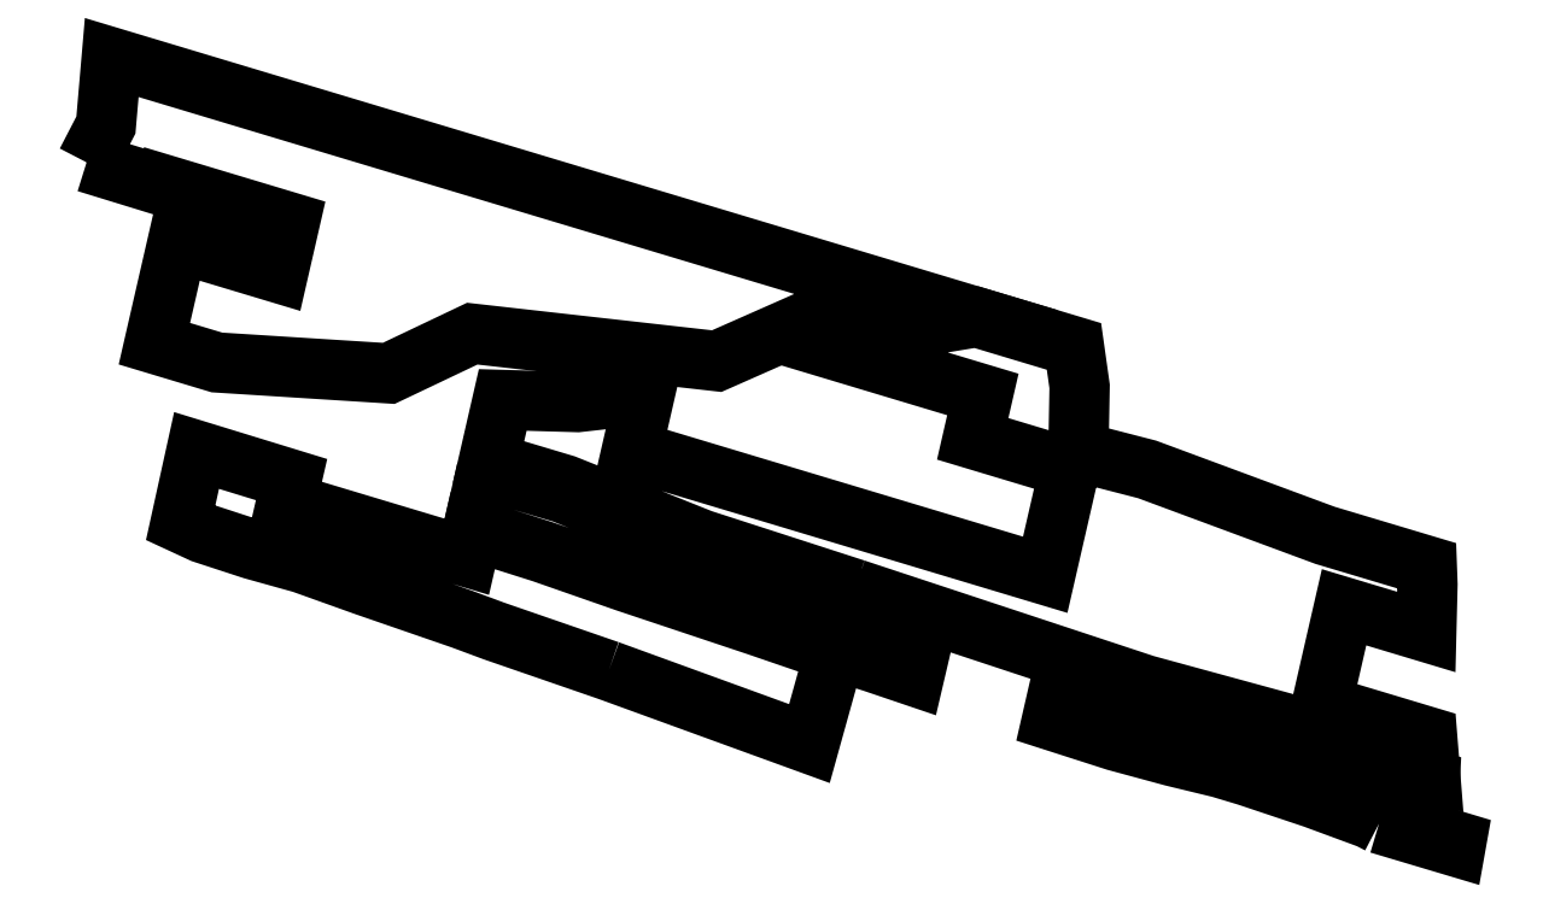
<metadata>
{"format":"dxf","ext":"dxf","renderer":"ezdxf+matplotlib","layout":"modelspace","background":"white","min_lineweight":24,"dpi":150}
</metadata>
<code>
0
SECTION
2
ENTITIES
0
POLYLINE
8
0
66
1
70
8
0
VERTEX
8
0
10
2.576e+05
20
3.861e+05
30
106
70
32
0
VERTEX
8
0
10
2.576e+05
20
3.861e+05
30
104.4
70
32
0
VERTEX
8
0
10
2.575e+05
20
3.862e+05
30
101.8
70
32
0
VERTEX
8
0
10
2.575e+05
20
3.862e+05
30
100.5
70
32
0
VERTEX
8
0
10
2.575e+05
20
3.862e+05
30
100.8
70
32
0
VERTEX
8
0
10
2.575e+05
20
3.862e+05
30
103.4
70
32
0
VERTEX
8
0
10
2.574e+05
20
3.862e+05
30
105.3
70
32
0
VERTEX
8
0
10
2.574e+05
20
3.862e+05
30
104.8
70
32
0
VERTEX
8
0
10
2.574e+05
20
3.862e+05
30
58.4
70
32
0
VERTEX
8
0
10
2.575e+05
20
3.862e+05
30
59.63
70
32
0
VERTEX
8
0
10
2.575e+05
20
3.862e+05
30
55.35
70
32
0
VERTEX
8
0
10
2.576e+05
20
3.862e+05
30
56.81
70
32
0
VERTEX
8
0
10
2.576e+05
20
3.861e+05
30
100.9
70
32
0
VERTEX
8
0
10
2.576e+05
20
3.861e+05
30
100.7
70
32
0
VERTEX
8
0
10
2.576e+05
20
3.861e+05
30
105.2
70
32
0
VERTEX
8
0
10
2.576e+05
20
3.861e+05
30
106
70
32
0
SEQEND
0
POLYLINE
8
0
66
1
70
8
0
VERTEX
8
0
10
2.569e+05
20
3.865e+05
30
-104.4
70
32
0
VERTEX
8
0
10
2.569e+05
20
3.865e+05
30
-139.6
70
32
0
VERTEX
8
0
10
2.569e+05
20
3.865e+05
30
-195.8
70
32
0
VERTEX
8
0
10
2.573e+05
20
3.864e+05
30
-202.9
70
32
0
VERTEX
8
0
10
2.573e+05
20
3.864e+05
30
-170.7
70
32
0
VERTEX
8
0
10
2.572e+05
20
3.864e+05
30
-102.2
70
32
0
VERTEX
8
0
10
2.571e+05
20
3.864e+05
30
-62.75
70
32
0
VERTEX
8
0
10
2.571e+05
20
3.864e+05
30
-9.429
70
32
0
VERTEX
8
0
10
2.57e+05
20
3.864e+05
30
25.1
70
32
0
VERTEX
8
0
10
2.57e+05
20
3.864e+05
30
25.65
70
32
0
VERTEX
8
0
10
2.57e+05
20
3.864e+05
30
-62.24
70
32
0
VERTEX
8
0
10
2.57e+05
20
3.864e+05
30
-63.12
70
32
0
VERTEX
8
0
10
2.57e+05
20
3.865e+05
30
-107
70
32
0
VERTEX
8
0
10
2.57e+05
20
3.865e+05
30
-105.9
70
32
0
VERTEX
8
0
10
2.57e+05
20
3.865e+05
30
-104.7
70
32
0
VERTEX
8
0
10
2.569e+05
20
3.865e+05
30
-104.4
70
32
0
VERTEX
8
0
10
2.569e+05
20
3.865e+05
30
-104.4
70
32
0
SEQEND
0
POLYLINE
8
0
66
1
70
8
0
VERTEX
8
0
10
2.573e+05
20
3.863e+05
30
47.94
70
32
0
VERTEX
8
0
10
2.572e+05
20
3.863e+05
30
46.43
70
32
0
VERTEX
8
0
10
2.572e+05
20
3.863e+05
30
36.57
70
32
0
VERTEX
8
0
10
2.571e+05
20
3.863e+05
30
37.32
70
32
0
VERTEX
8
0
10
2.571e+05
20
3.864e+05
30
-16.63
70
32
0
VERTEX
8
0
10
2.572e+05
20
3.864e+05
30
-33.8
70
32
0
VERTEX
8
0
10
2.572e+05
20
3.864e+05
30
-56.79
70
32
0
VERTEX
8
0
10
2.572e+05
20
3.863e+05
30
-8.085
70
32
0
VERTEX
8
0
10
2.574e+05
20
3.863e+05
30
-11.72
70
32
0
VERTEX
8
0
10
2.574e+05
20
3.863e+05
30
-104.6
70
32
0
VERTEX
8
0
10
2.574e+05
20
3.863e+05
30
-103.8
70
32
0
VERTEX
8
0
10
2.574e+05
20
3.864e+05
30
-142.3
70
32
0
VERTEX
8
0
10
2.573e+05
20
3.864e+05
30
-141.1
70
32
0
VERTEX
8
0
10
2.573e+05
20
3.864e+05
30
-171.2
70
32
0
VERTEX
8
0
10
2.574e+05
20
3.864e+05
30
-203.5
70
32
0
VERTEX
8
0
10
2.574e+05
20
3.864e+05
30
-204.3
70
32
0
VERTEX
8
0
10
2.574e+05
20
3.864e+05
30
-173.3
70
32
0
VERTEX
8
0
10
2.574e+05
20
3.863e+05
30
-120
70
32
0
VERTEX
8
0
10
2.575e+05
20
3.863e+05
30
-123
70
32
0
VERTEX
8
0
10
2.575e+05
20
3.863e+05
30
-114.4
70
32
0
VERTEX
8
0
10
2.576e+05
20
3.863e+05
30
-115.4
70
32
0
VERTEX
8
0
10
2.576e+05
20
3.863e+05
30
-100.5
70
32
0
VERTEX
8
0
10
2.576e+05
20
3.862e+05
30
-61.52
70
32
0
VERTEX
8
0
10
2.576e+05
20
3.863e+05
30
-60.79
70
32
0
VERTEX
8
0
10
2.575e+05
20
3.862e+05
30
24.13
70
32
0
VERTEX
8
0
10
2.576e+05
20
3.862e+05
30
23.21
70
32
0
VERTEX
8
0
10
2.576e+05
20
3.862e+05
30
49.62
70
32
0
VERTEX
8
0
10
2.575e+05
20
3.862e+05
30
48.18
70
32
0
VERTEX
8
0
10
2.575e+05
20
3.862e+05
30
52.46
70
32
0
VERTEX
8
0
10
2.573e+05
20
3.863e+05
30
47.94
70
32
0
SEQEND
0
POLYLINE
8
0
66
1
70
8
0
VERTEX
8
0
10
2.571e+05
20
3.863e+05
30
44.49
70
32
0
VERTEX
8
0
10
2.572e+05
20
3.863e+05
30
43.74
70
32
0
VERTEX
8
0
10
2.572e+05
20
3.863e+05
30
53.6
70
32
0
VERTEX
8
0
10
2.573e+05
20
3.863e+05
30
55.11
70
32
0
VERTEX
8
0
10
2.573e+05
20
3.862e+05
30
56.26
70
32
0
VERTEX
8
0
10
2.573e+05
20
3.862e+05
30
103.6
70
32
0
VERTEX
8
0
10
2.573e+05
20
3.862e+05
30
102.7
70
32
0
VERTEX
8
0
10
2.573e+05
20
3.862e+05
30
102.5
70
32
0
VERTEX
8
0
10
2.573e+05
20
3.862e+05
30
100.5
70
32
0
VERTEX
8
0
10
2.572e+05
20
3.863e+05
30
98.08
70
32
0
VERTEX
8
0
10
2.572e+05
20
3.863e+05
30
95.63
70
32
0
VERTEX
8
0
10
2.571e+05
20
3.863e+05
30
95.18
70
32
0
VERTEX
8
0
10
2.571e+05
20
3.863e+05
30
44.49
70
32
0
SEQEND
0
POLYLINE
8
0
66
1
70
8
0
VERTEX
8
0
10
2.572e+05
20
3.862e+05
30
176.3
70
32
0
VERTEX
8
0
10
2.571e+05
20
3.862e+05
30
173.1
70
32
0
VERTEX
8
0
10
2.571e+05
20
3.862e+05
30
171.5
70
32
0
VERTEX
8
0
10
2.571e+05
20
3.863e+05
30
168.8
70
32
0
VERTEX
8
0
10
2.57e+05
20
3.863e+05
30
166.5
70
32
0
VERTEX
8
0
10
2.57e+05
20
3.863e+05
30
167.8
70
32
0
VERTEX
8
0
10
2.57e+05
20
3.863e+05
30
167.2
70
32
0
VERTEX
8
0
10
2.57e+05
20
3.863e+05
30
164.5
70
32
0
VERTEX
8
0
10
2.57e+05
20
3.863e+05
30
101.7
70
32
0
VERTEX
8
0
10
2.57e+05
20
3.863e+05
30
101.3
70
32
0
VERTEX
8
0
10
2.57e+05
20
3.863e+05
30
121.3
70
32
0
VERTEX
8
0
10
2.571e+05
20
3.863e+05
30
119.7
70
32
0
VERTEX
8
0
10
2.571e+05
20
3.863e+05
30
96.98
70
32
0
VERTEX
8
0
10
2.572e+05
20
3.863e+05
30
97.29
70
32
0
VERTEX
8
0
10
2.572e+05
20
3.863e+05
30
99.87
70
32
0
VERTEX
8
0
10
2.573e+05
20
3.862e+05
30
102.3
70
32
0
VERTEX
8
0
10
2.573e+05
20
3.862e+05
30
104.3
70
32
0
VERTEX
8
0
10
2.573e+05
20
3.862e+05
30
184.8
70
32
0
VERTEX
8
0
10
2.572e+05
20
3.862e+05
30
176.3
70
32
0
SEQEND
0
ENDSEC
0
EOF

</code>
